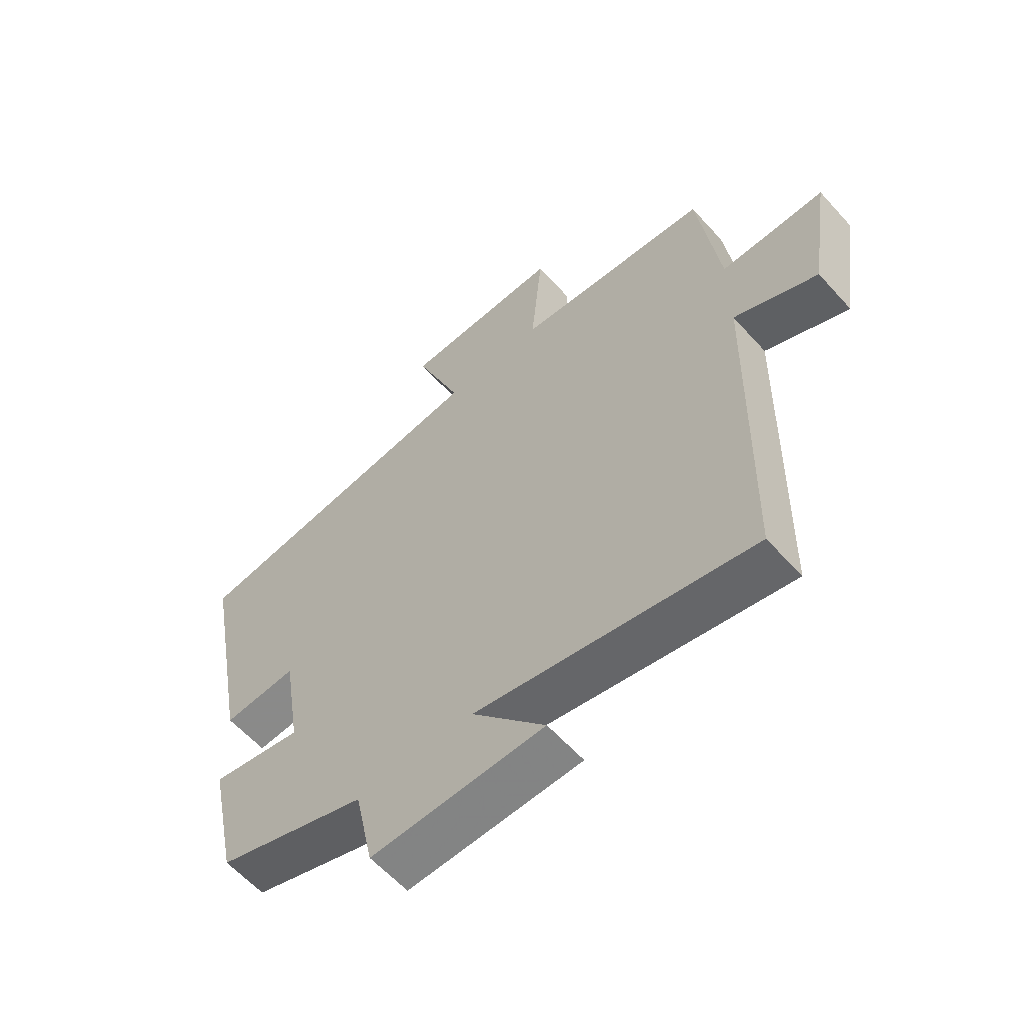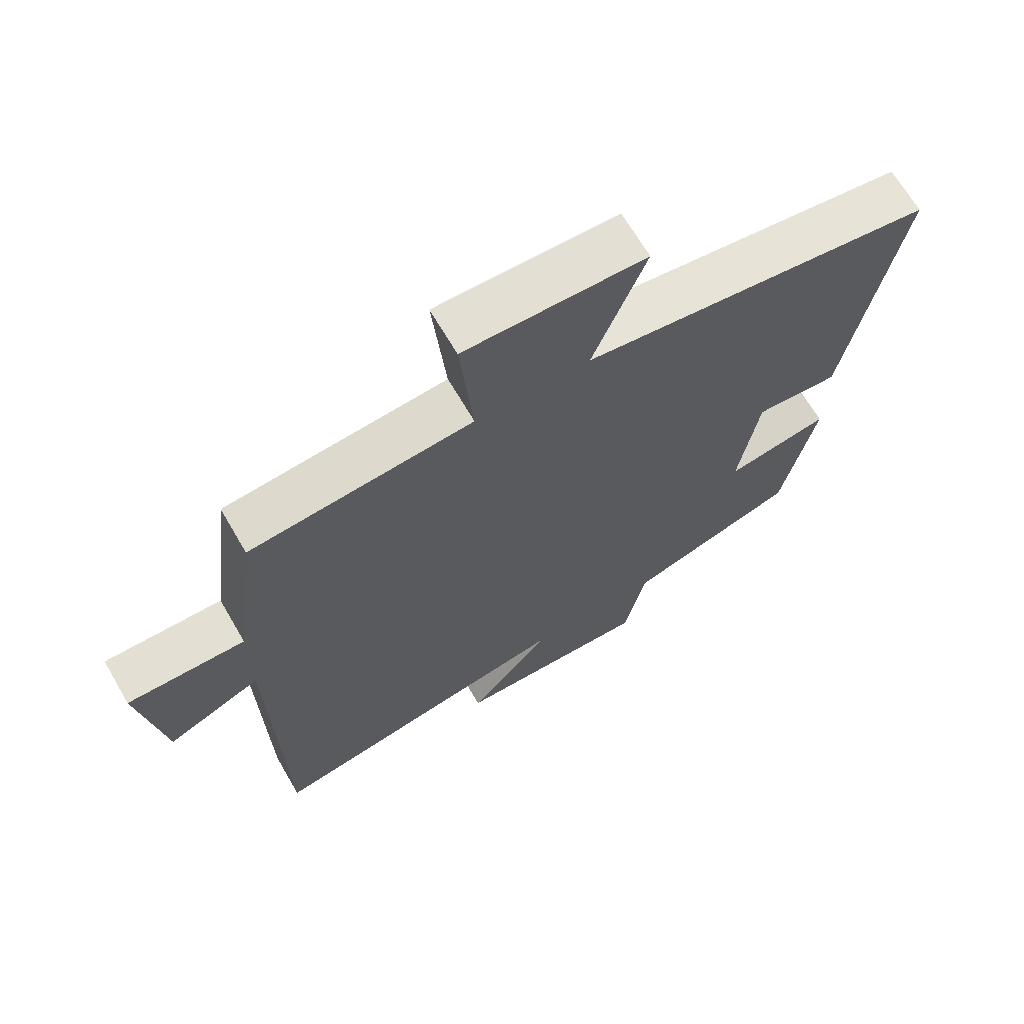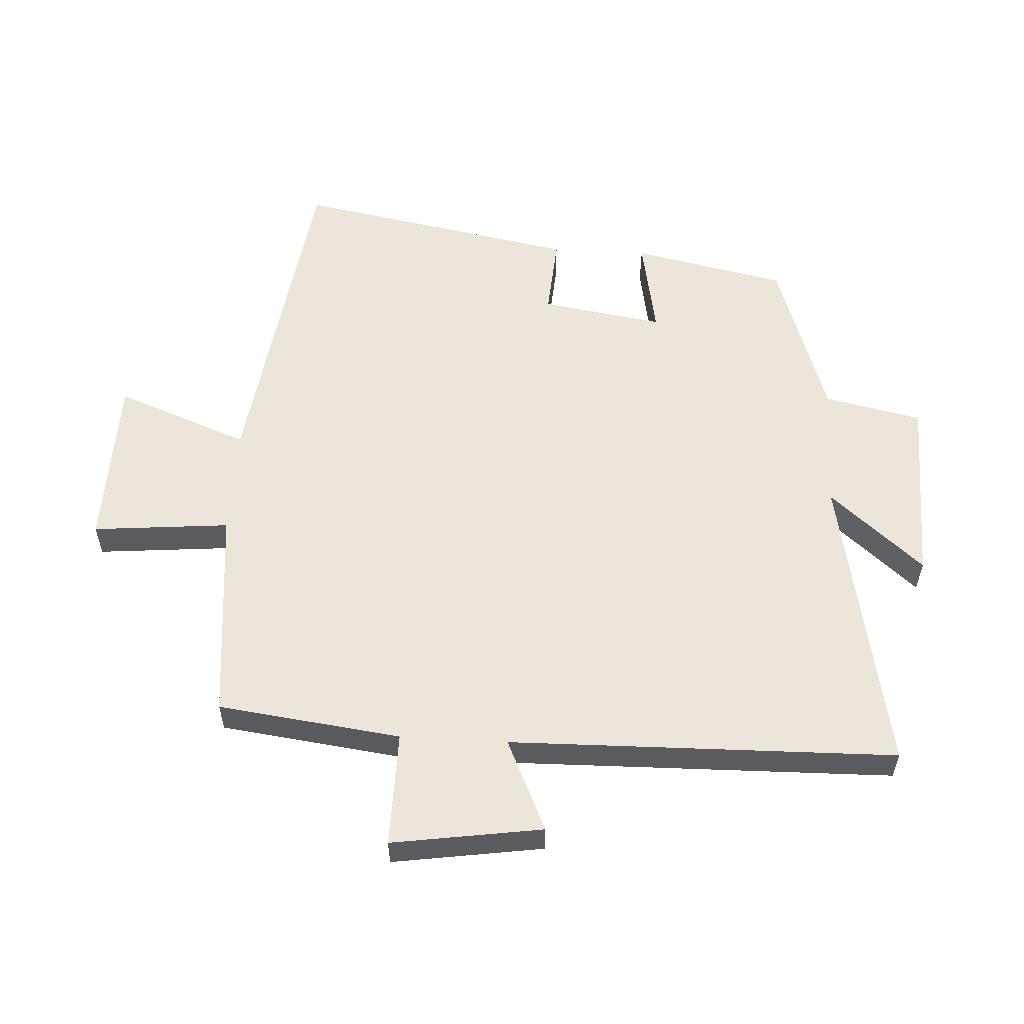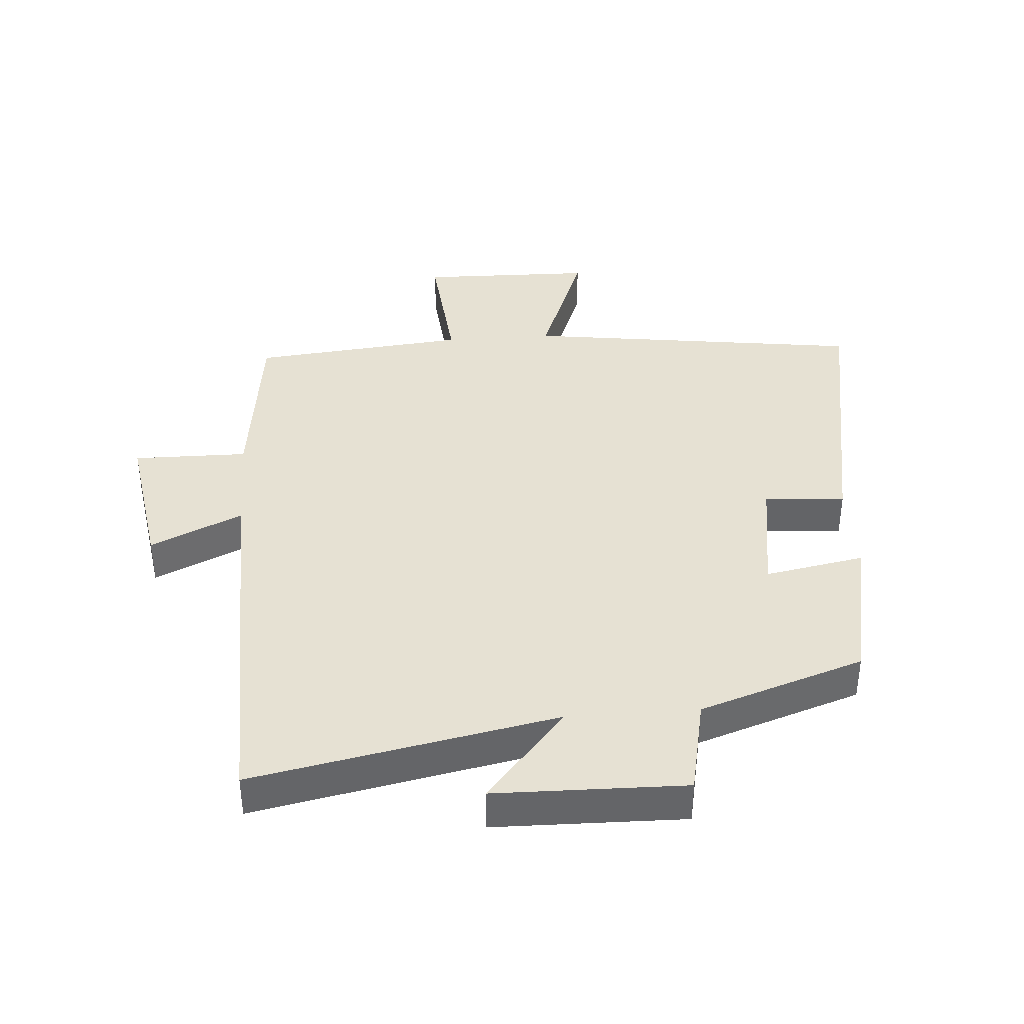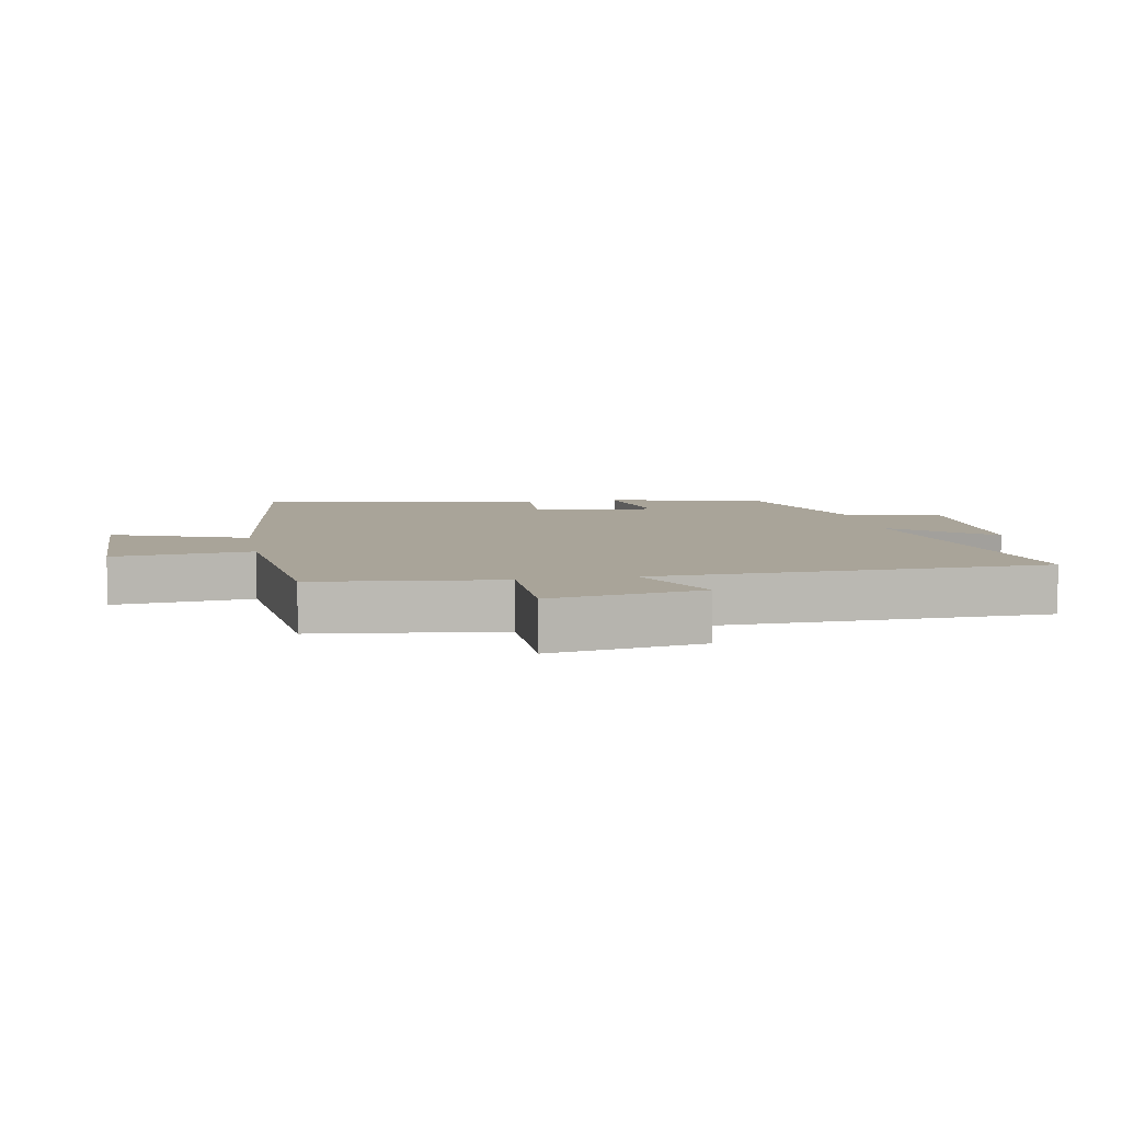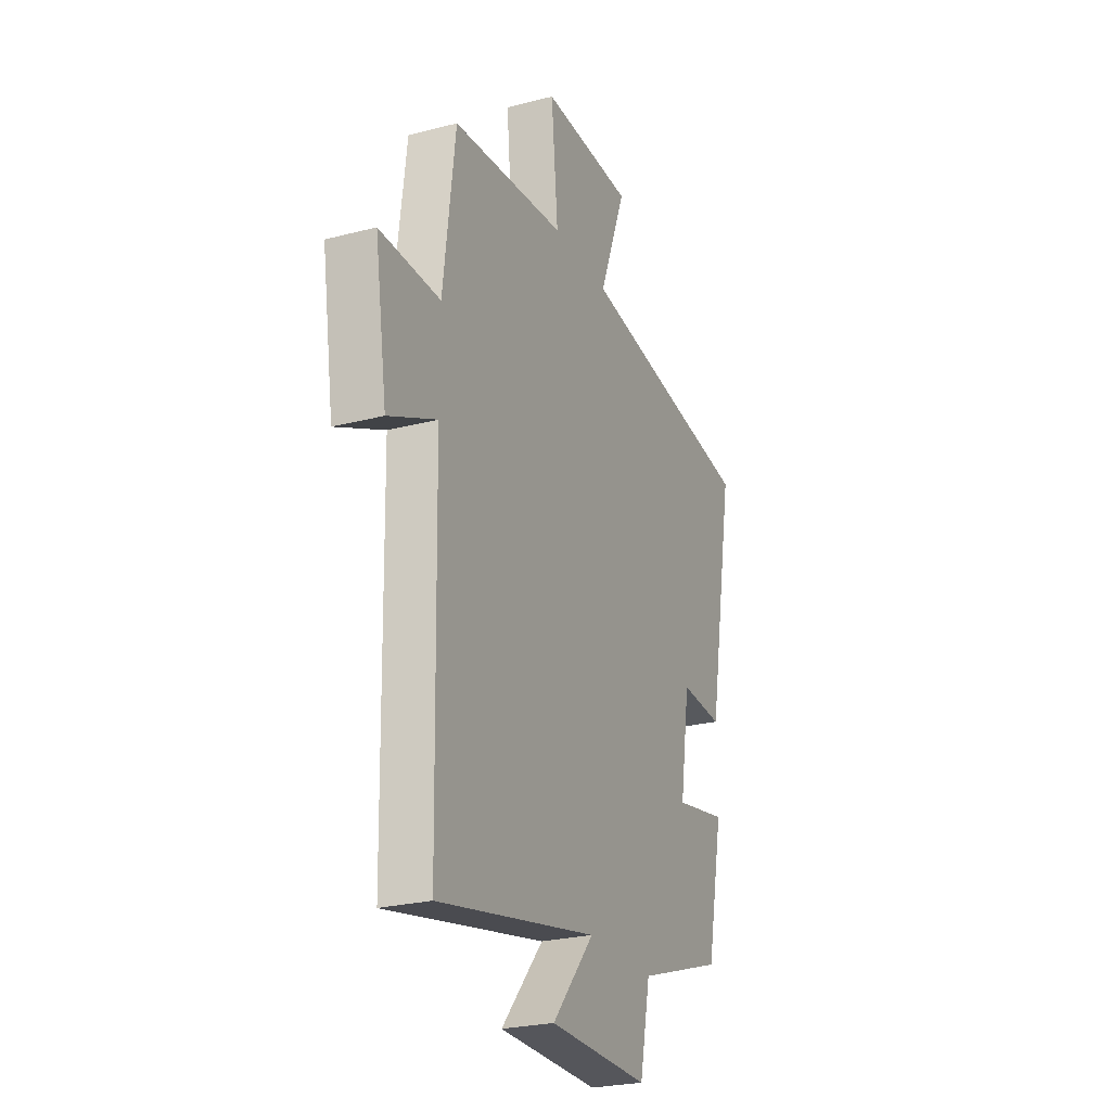
<metadata>
{"format":"obj","ext":"obj","renderer":"f3d","projection":"perspective","resolution":1024,"background":"white","views":[{"elev":-60.4,"azim":41.8,"up":"+Z"},{"elev":67.3,"azim":149.8,"up":"+Z"},{"elev":56.6,"azim":93.3,"up":"+Y"},{"elev":38.8,"azim":175.7,"up":"+Y"},{"elev":7.3,"azim":79.1,"up":"+Y"},{"elev":-25.2,"azim":112.8,"up":"+Z"}]}
</metadata>
<code>
v -0.45 0.07 -0.414
v -0.5 0.07 -0.172
v -0.343 0.07 -0.201
v -0.373 0.07 -0.009
v -0.5 0.07 -0.018
v -0.581 0.07 0.426
v -0.048 0.07 0.5
v -0.128 0.07 0.709
v 0.146 0.07 0.715
v 0.126 0.07 0.5
v 0.464 0.07 0.467
v 0.5 0.07 0.18
v 0.68 0.07 0.182
v 0.644 0.07 -0.054
v 0.5 0.07 0.012
v 0.488 0.07 -0.594
v 0.012 0.07 -0.5
v 0.138 0.07 -0.647
v -0.16 0.07 -0.653
v -0.192 0.07 -0.5
v -0.45 0 -0.414
v -0.5 0 -0.172
v -0.343 0 -0.201
v -0.373 0 -0.009
v -0.5 0 -0.018
v -0.581 0 0.426
v -0.048 0 0.5
v -0.128 0 0.709
v 0.146 0 0.715
v 0.126 0 0.5
v 0.464 0 0.467
v 0.5 0 0.18
v 0.68 0 0.182
v 0.644 0 -0.054
v 0.5 0 0.012
v 0.488 0 -0.594
v 0.012 0 -0.5
v 0.138 0 -0.647
v -0.16 0 -0.653
v -0.192 0 -0.5
f 17 18 19 20
f 1 2 3
f 20 1 3
f 17 20 3
f 17 3 4
f 16 17 4
f 15 16 4
f 12 13 14 15
f 12 15 4
f 11 12 4
f 10 11 4
f 7 8 9 10
f 6 7 10
f 5 6 10
f 4 5 10
f 40 39 38 37
f 23 22 21
f 23 21 40
f 23 40 37
f 24 23 37
f 24 37 36
f 24 36 35
f 35 34 33 32
f 24 35 32
f 24 32 31
f 24 31 30
f 30 29 28 27
f 30 27 26
f 30 26 25
f 30 25 24
f 1 21 22 2
f 2 22 23 3
f 3 23 24 4
f 4 24 25 5
f 5 25 26 6
f 6 26 27 7
f 7 27 28 8
f 8 28 29 9
f 9 29 30 10
f 10 30 31 11
f 11 31 32 12
f 12 32 33 13
f 13 33 34 14
f 14 34 35 15
f 15 35 36 16
f 16 36 37 17
f 17 37 38 18
f 18 38 39 19
f 19 39 40 20
f 20 40 21 1

</code>
